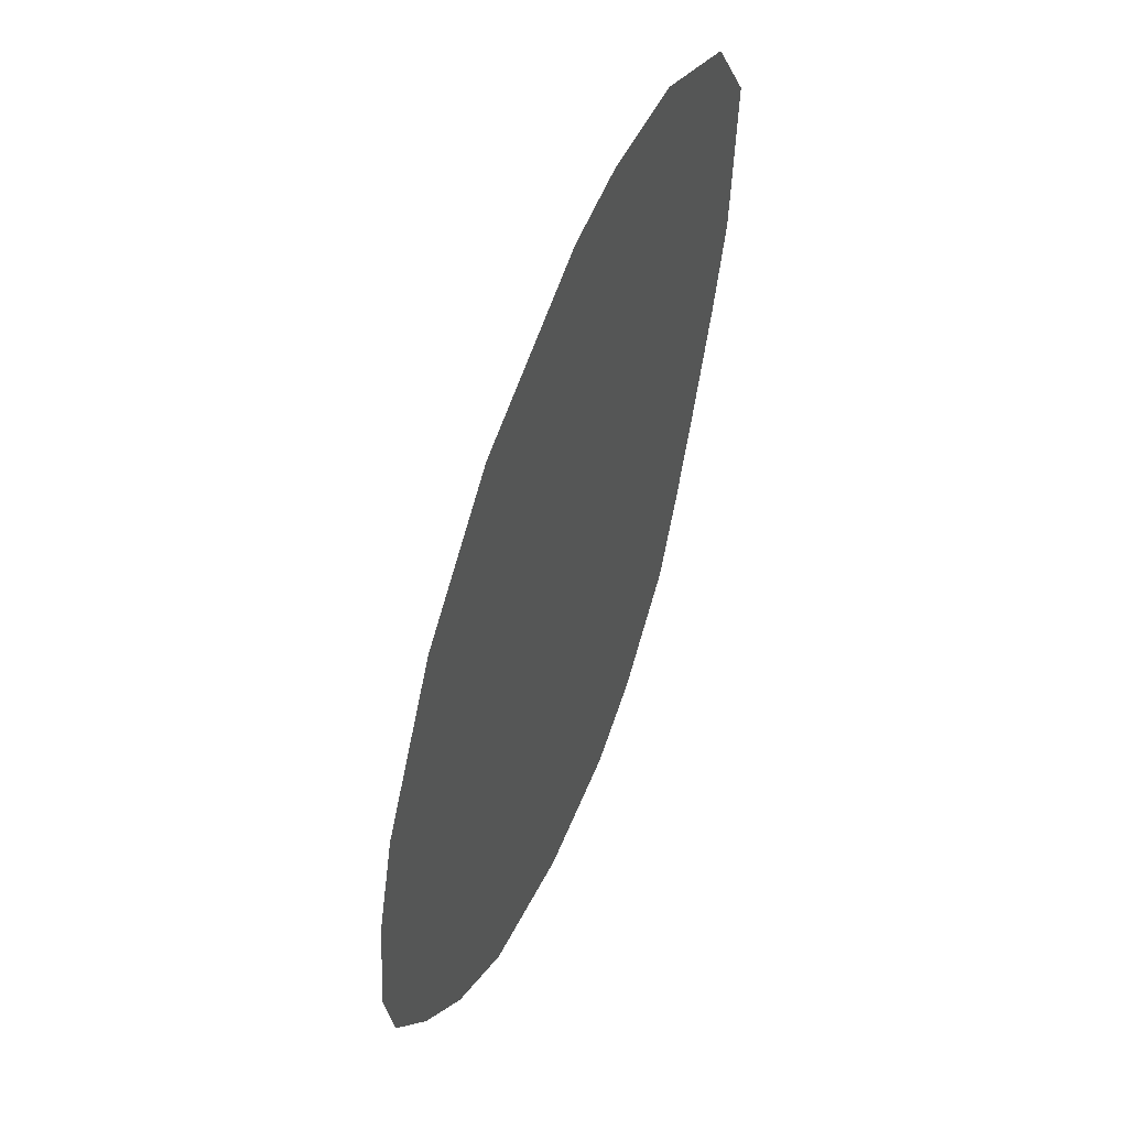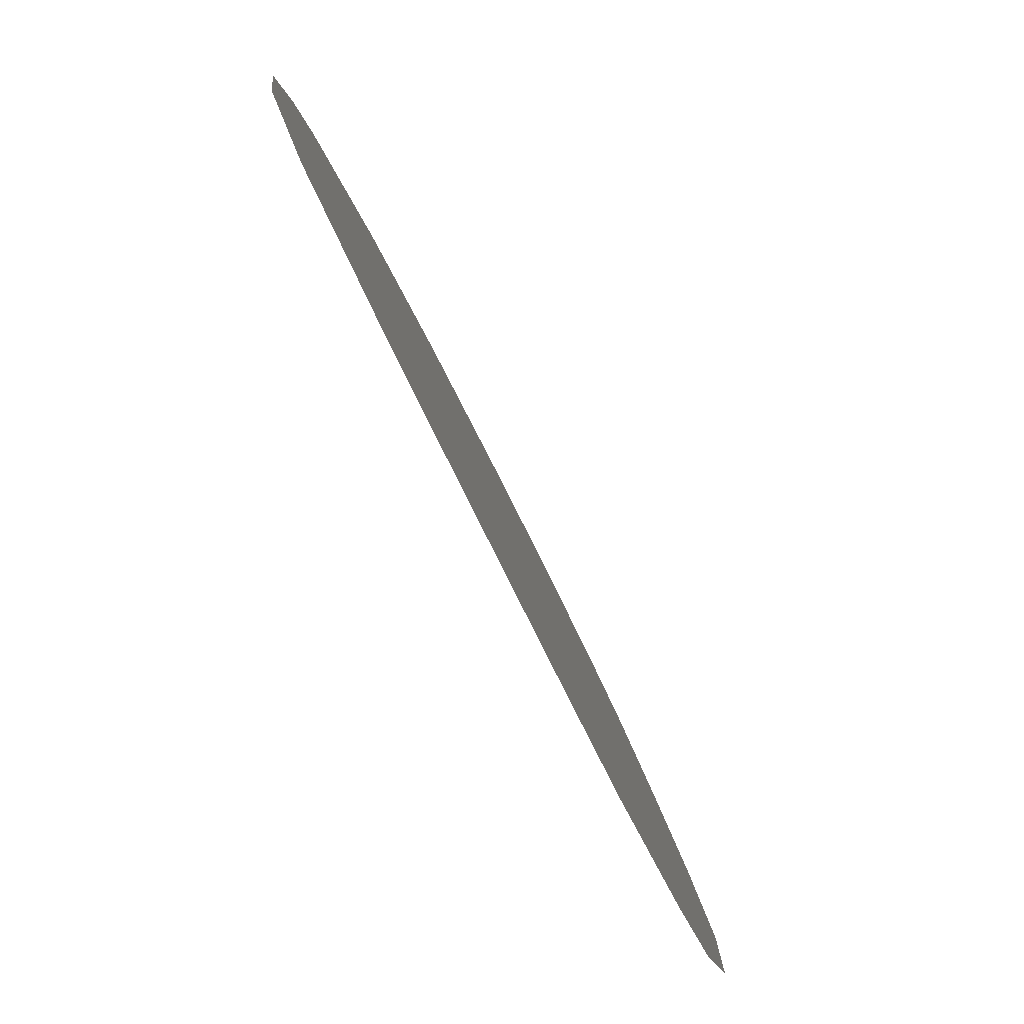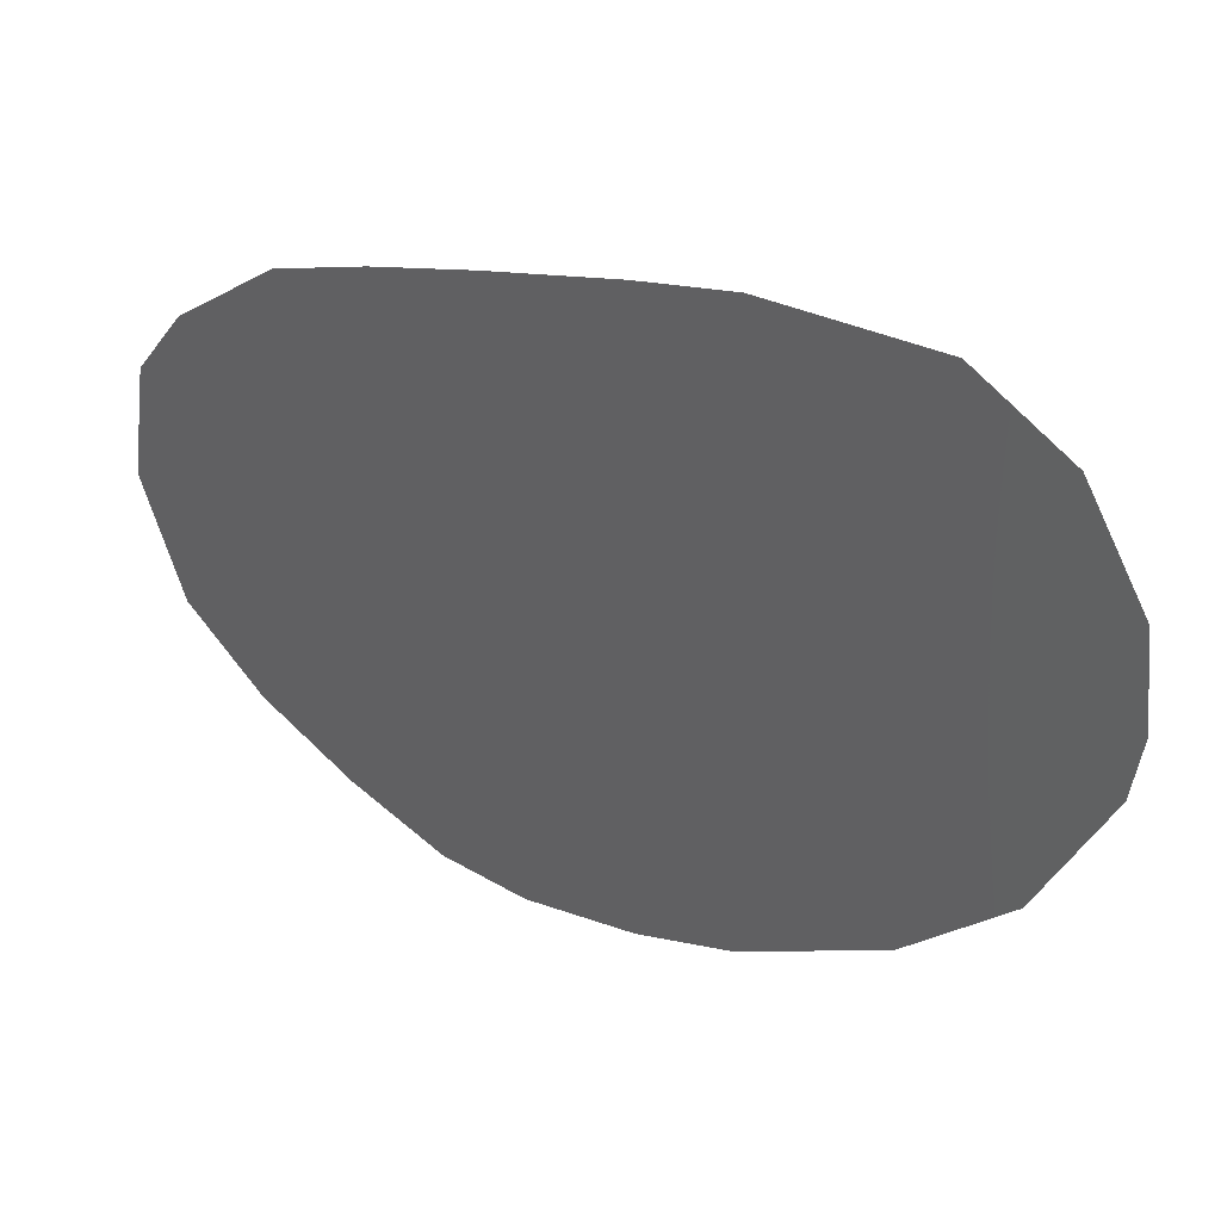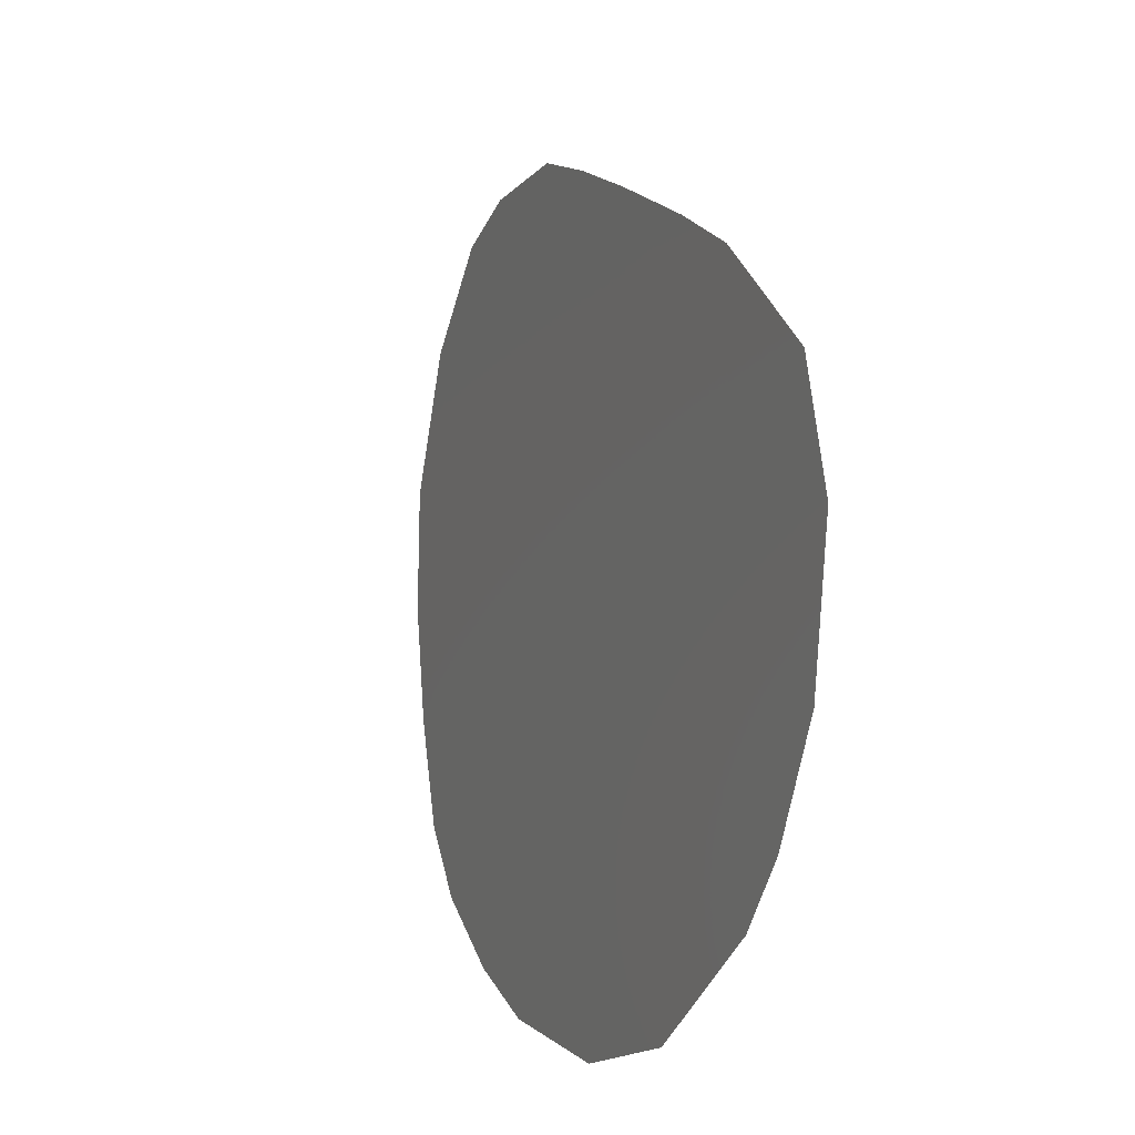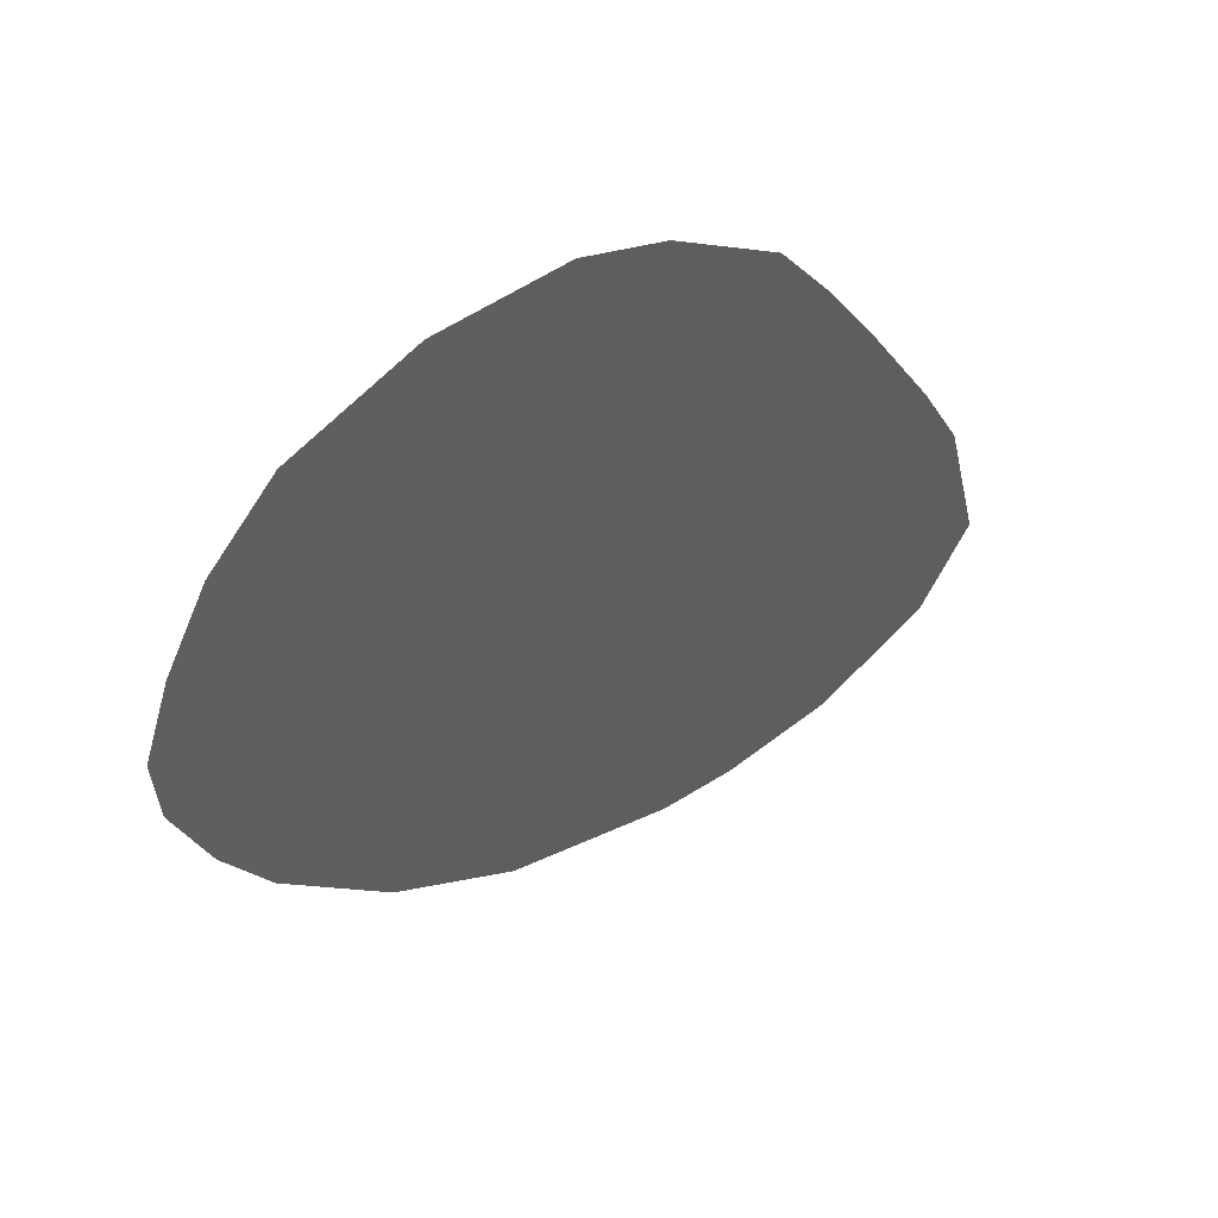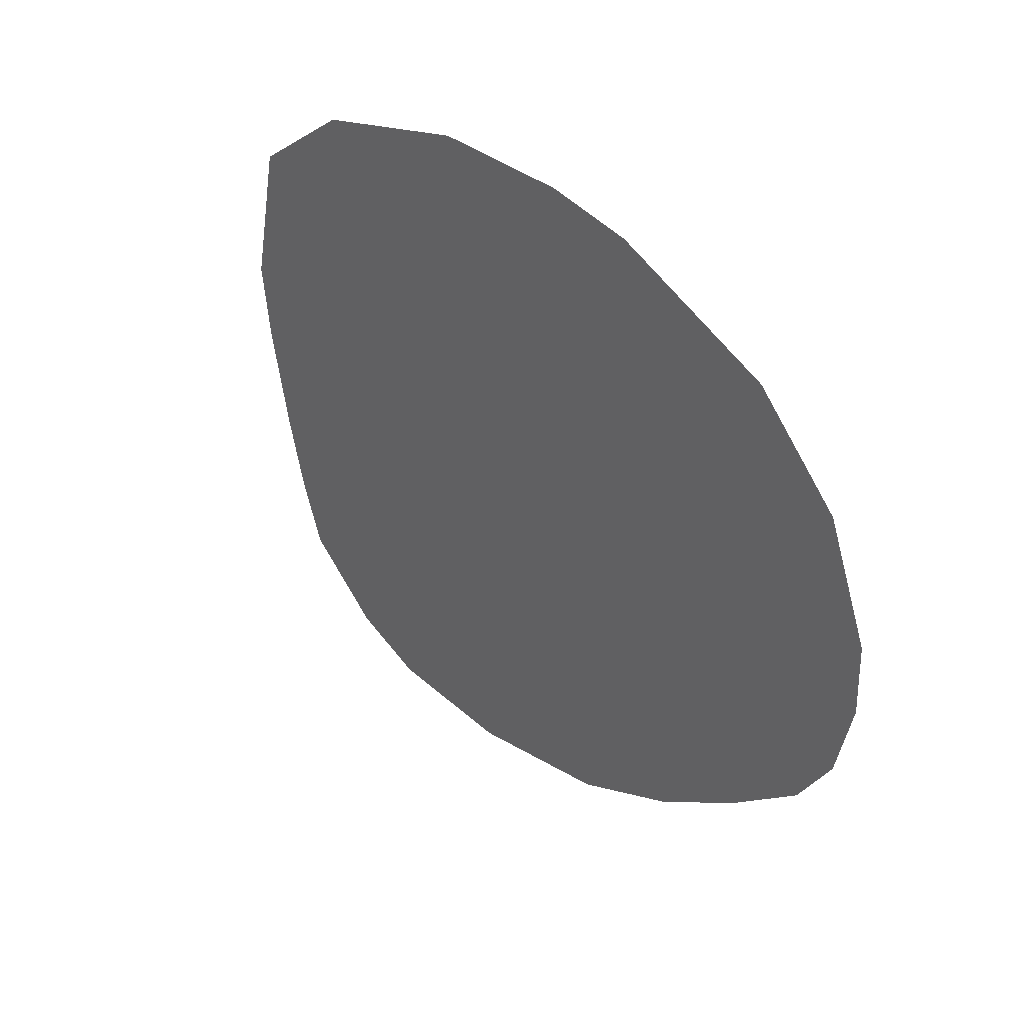
<metadata>
{"format":"stl","ext":"stl","renderer":"f3d","projection":"perspective","resolution":1024,"background":"white","views":[{"elev":-9.0,"azim":-115.2,"up":"+Y"},{"elev":44.4,"azim":38.0,"up":"+Y"},{"elev":-17.3,"azim":162.4,"up":"+Z"},{"elev":59.2,"azim":-131.8,"up":"+Y"},{"elev":-3.4,"azim":74.9,"up":"+Z"},{"elev":-54.1,"azim":-125.6,"up":"+Z"}]}
</metadata>
<code>
# stl→obj: 33 verts, 42 faces
v 39.05 154 -141.7
v 38.41 157.3 -140.7
v 36.19 155 -143.2
v 25.96 163.2 -146.4
v 26.32 160.3 -147.6
v 28.09 162.7 -145.2
v 26.93 166 -144.5
v 26.18 164.4 -145.7
v 30.3 164.8 -142.7
v 27.5 157.8 -147.9
v 29.9 158.4 -145.9
v 37.82 162.3 -138.8
v 36.42 163.5 -139.2
v 37.3 160.6 -139.9
v 29.49 155.4 -147.6
v 30.92 154.3 -147.2
v 33.12 156 -144.9
v 34.08 152.9 -145.7
v 32.65 153.3 -146.5
v 35.8 152.9 -144.4
v 35.28 158.5 -142.3
v 40.26 155.8 -140.1
v 40.56 157.8 -139
v 40.17 159.2 -138.6
v 39.05 161.1 -138.5
v 34.55 165.1 -139.7
v 33.15 166.1 -140.2
v 33.85 162.5 -141.4
v 30.99 161.6 -143.8
v 32.66 159.4 -143.6
v 37.51 153.3 -143.1
v 30.44 167.5 -141.4
v 28.55 167.3 -142.8
f 1 2 3
f 4 5 6
f 7 8 6
f 7 6 9
f 5 10 11
f 6 5 11
f 12 13 14
f 15 16 11
f 11 16 17
f 18 3 17
f 19 18 17
f 18 20 3
f 3 2 21
f 1 22 2
f 23 24 2
f 2 24 14
f 24 25 14
f 26 27 28
f 28 9 29
f 28 29 30
f 27 9 28
f 31 1 3
f 21 14 28
f 27 32 9
f 11 17 30
f 25 12 14
f 16 19 17
f 21 28 30
f 20 31 3
f 17 3 21
f 14 13 28
f 13 26 28
f 32 33 9
f 33 7 9
f 9 6 29
f 8 4 6
f 22 23 2
f 2 14 21
f 6 11 29
f 10 15 11
f 29 11 30
f 17 21 30

</code>
